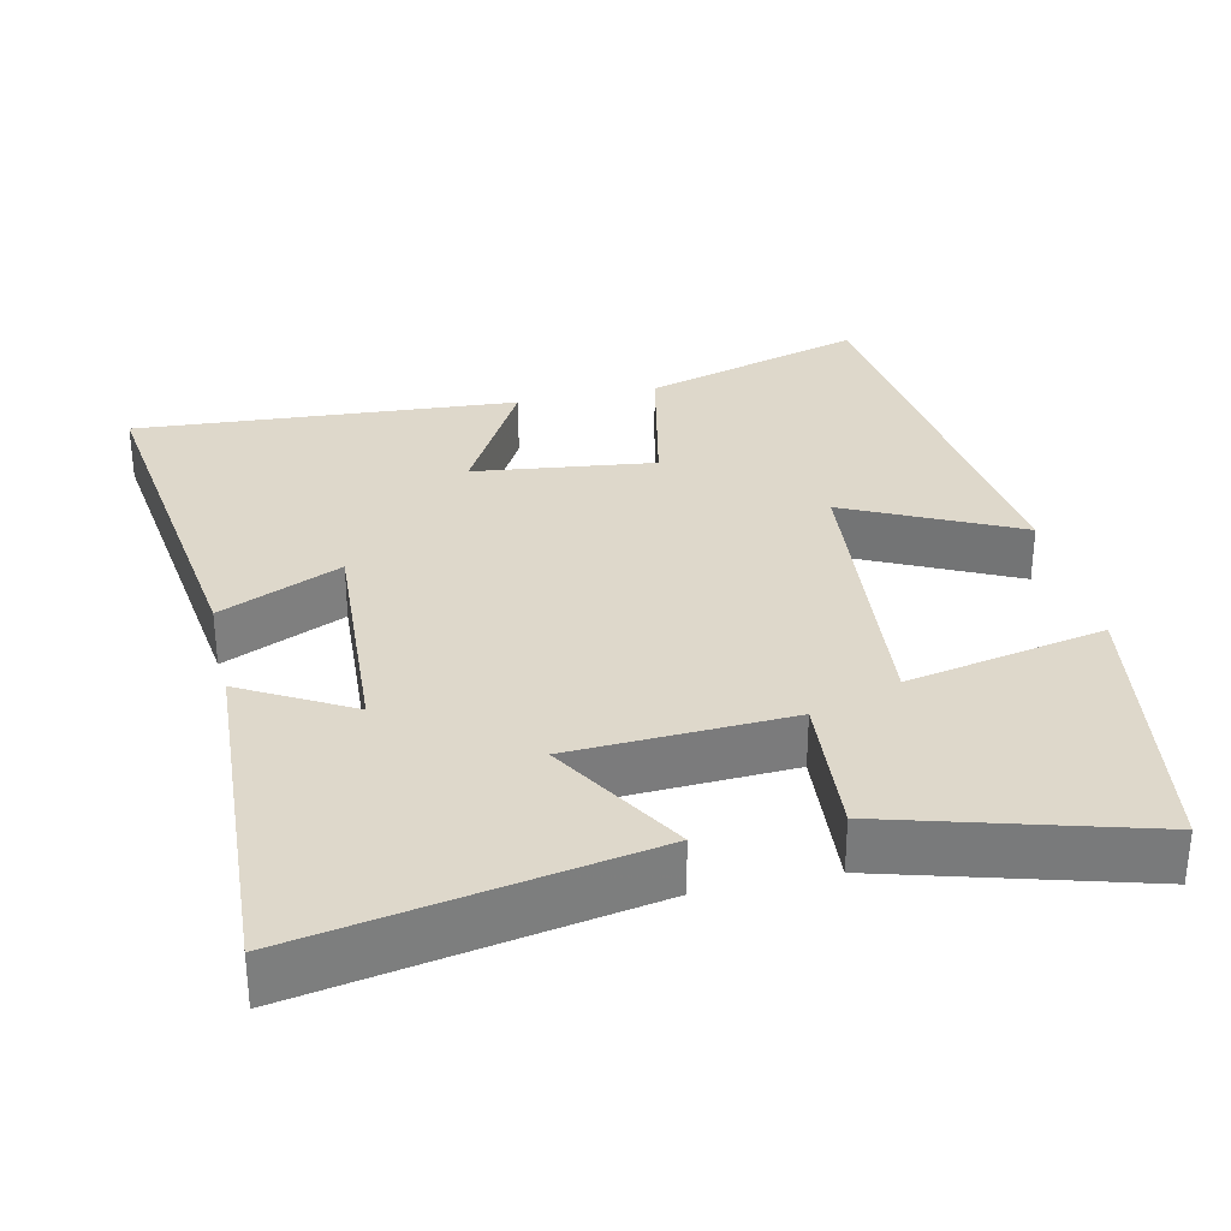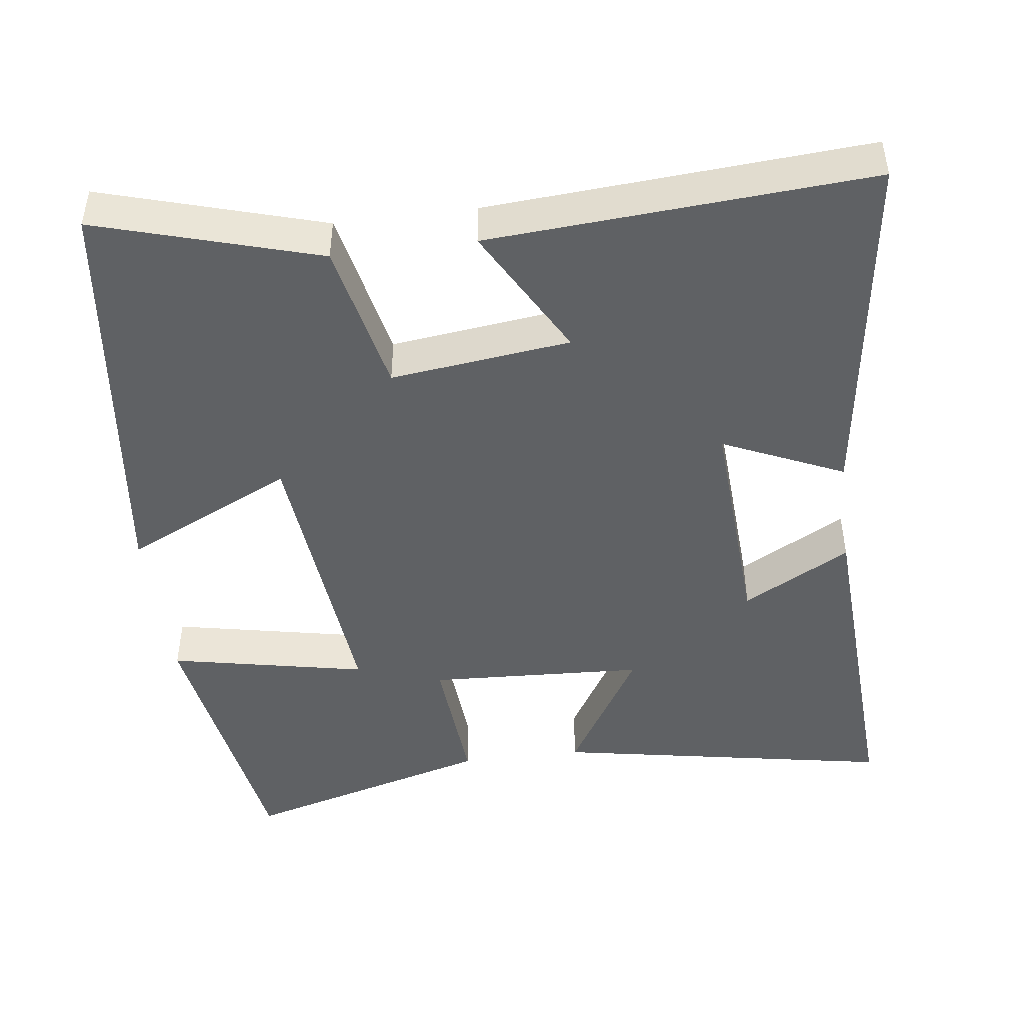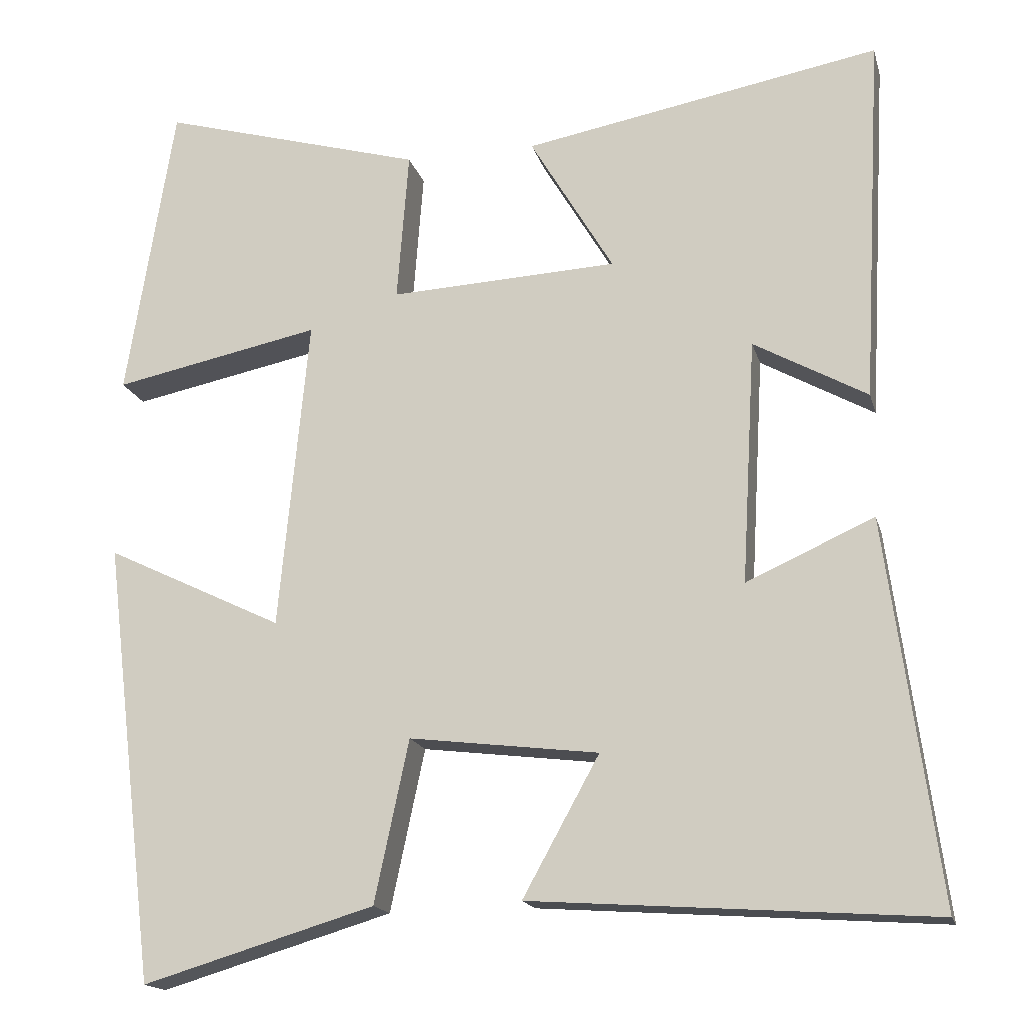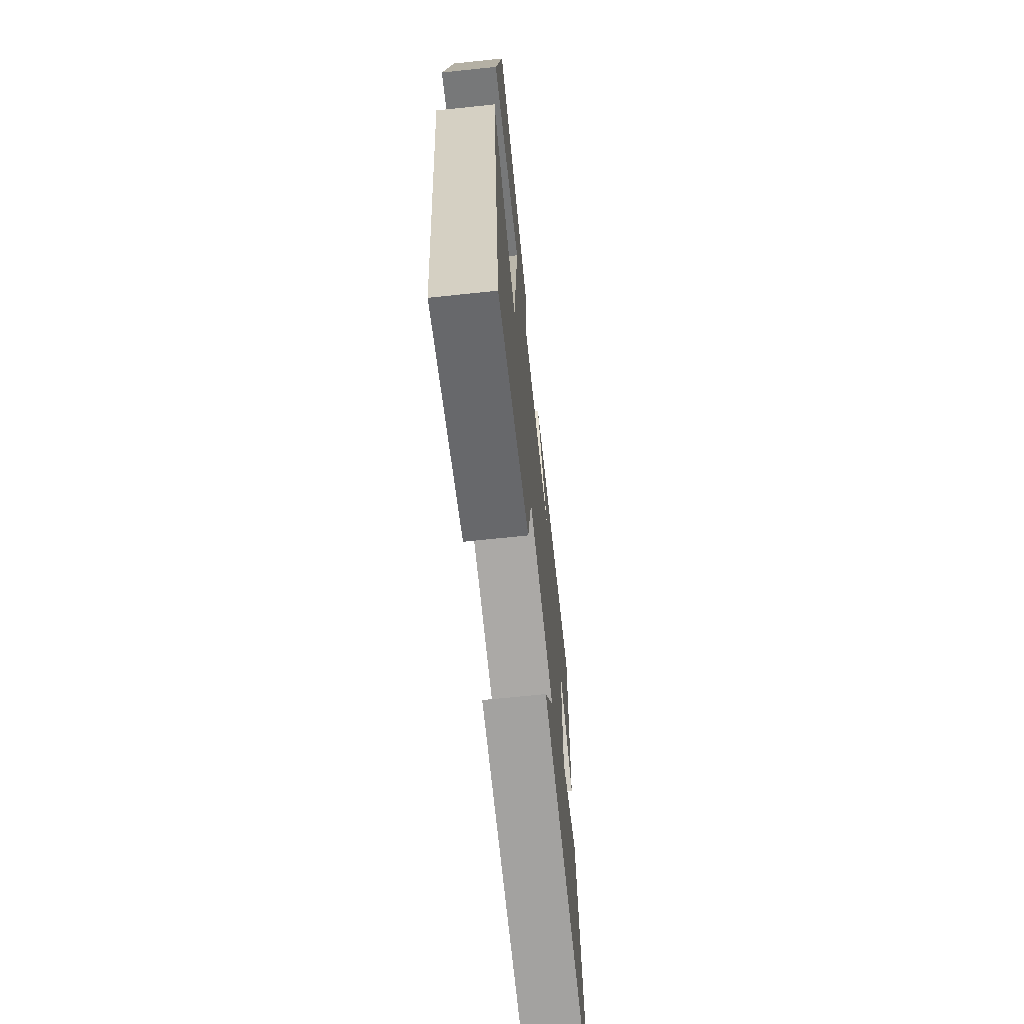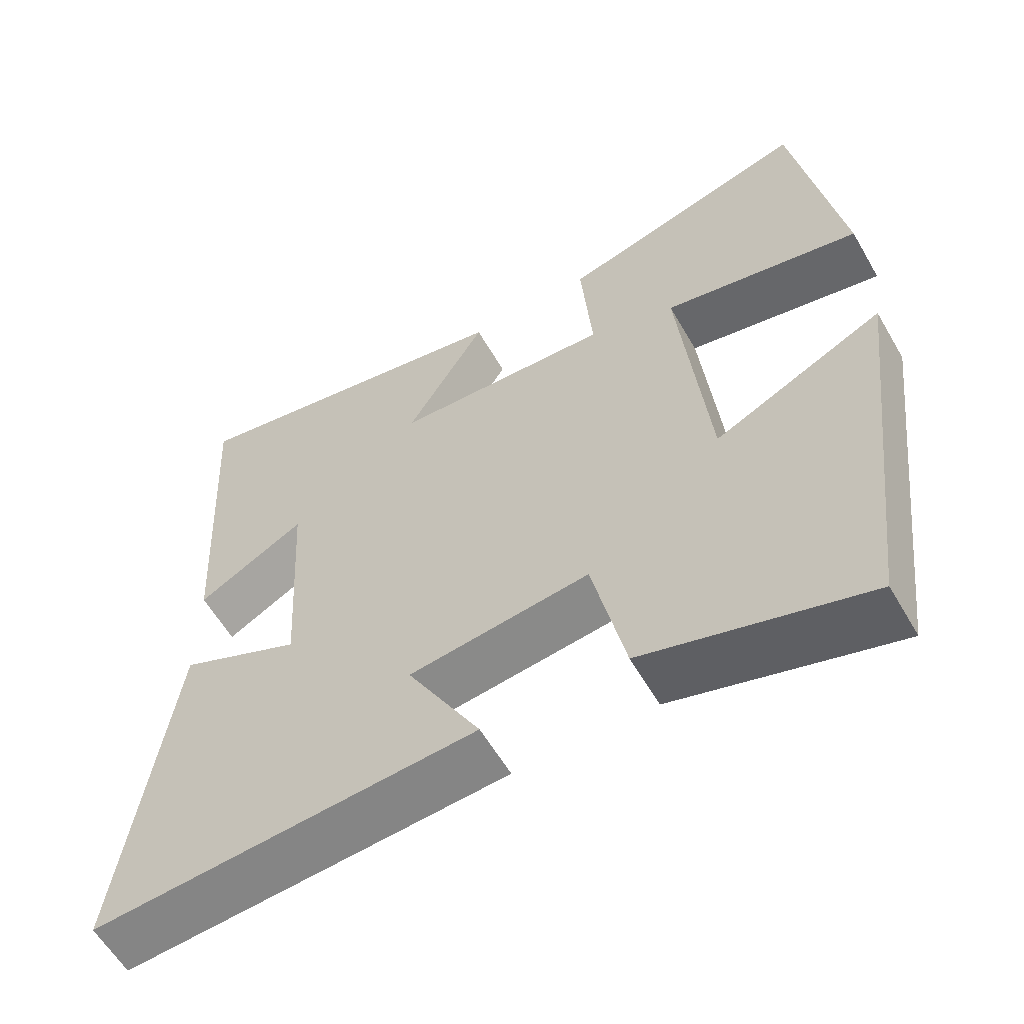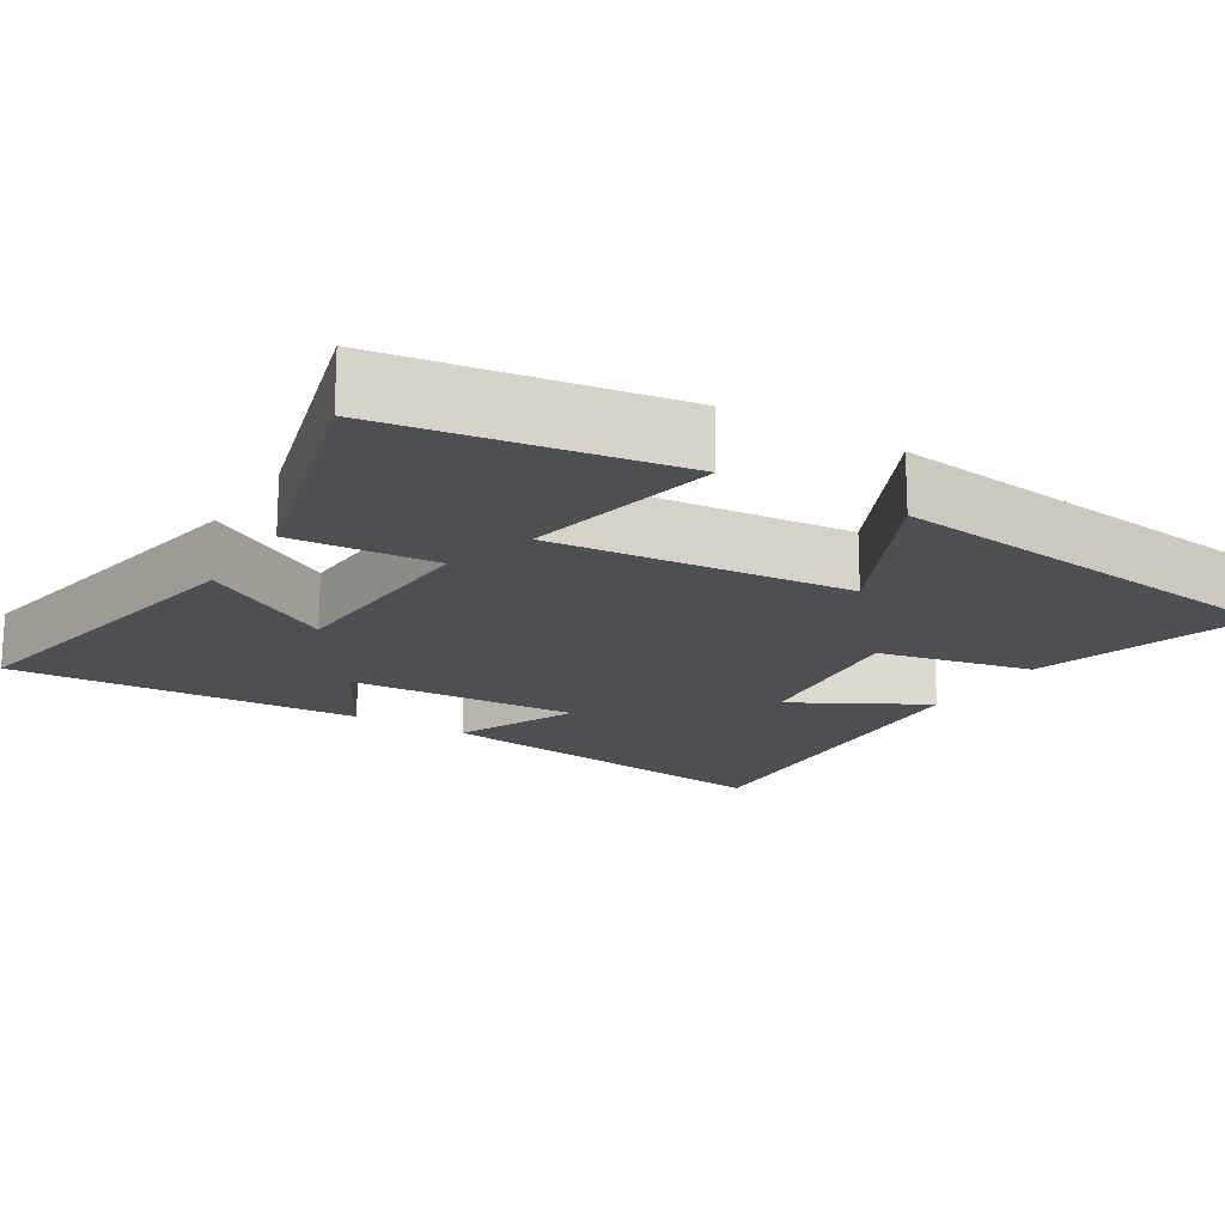
<metadata>
{"format":"obj","ext":"obj","renderer":"f3d","projection":"perspective","resolution":1024,"background":"white","views":[{"elev":31.6,"azim":-12.6,"up":"+Y"},{"elev":-46.3,"azim":-172.7,"up":"+Y"},{"elev":-17.0,"azim":-165.9,"up":"+Z"},{"elev":-68.7,"azim":96.0,"up":"+Z"},{"elev":-59.4,"azim":30.0,"up":"+Z"},{"elev":-17.6,"azim":58.4,"up":"+Y"}]}
</metadata>
<code>
v -0.526 0.07 0.583
v -0.069 0.07 0.5
v -0.176 0.07 0.32
v 0.116 0.07 0.306
v 0.101 0.07 0.5
v 0.439 0.07 0.596
v 0.5 0.07 0.213
v 0.234 0.07 0.267
v 0.272 0.07 -0.133
v 0.5 0.07 -0.023
v 0.431 0.07 -0.588
v 0.134 0.07 -0.5
v 0.09 0.07 -0.293
v -0.152 0.07 -0.323
v -0.054 0.07 -0.5
v -0.566 0.07 -0.536
v -0.5 0.07 -0.047
v -0.337 0.07 -0.12
v -0.355 0.07 0.192
v -0.5 0.07 0.111
v -0.526 0 0.583
v -0.069 0 0.5
v -0.176 0 0.32
v 0.116 0 0.306
v 0.101 0 0.5
v 0.439 0 0.596
v 0.5 0 0.213
v 0.234 0 0.267
v 0.272 0 -0.133
v 0.5 0 -0.023
v 0.431 0 -0.588
v 0.134 0 -0.5
v 0.09 0 -0.293
v -0.152 0 -0.323
v -0.054 0 -0.5
v -0.566 0 -0.536
v -0.5 0 -0.047
v -0.337 0 -0.12
v -0.355 0 0.192
v -0.5 0 0.111
f 1 2 3
f 20 1 3
f 19 20 3
f 18 19 3 4
f 16 17 18
f 15 16 18
f 14 15 18
f 13 14 18 4
f 11 12 13
f 10 11 13
f 9 10 13
f 8 9 13 4
f 6 7 8
f 5 6 8
f 4 5 8
f 23 22 21
f 23 21 40
f 23 40 39
f 24 23 39 38
f 38 37 36
f 38 36 35
f 38 35 34
f 24 38 34 33
f 33 32 31
f 33 31 30
f 33 30 29
f 24 33 29 28
f 28 27 26
f 28 26 25
f 28 25 24
f 1 21 22 2
f 2 22 23 3
f 3 23 24 4
f 4 24 25 5
f 5 25 26 6
f 6 26 27 7
f 7 27 28 8
f 8 28 29 9
f 9 29 30 10
f 10 30 31 11
f 11 31 32 12
f 12 32 33 13
f 13 33 34 14
f 14 34 35 15
f 15 35 36 16
f 16 36 37 17
f 17 37 38 18
f 18 38 39 19
f 19 39 40 20
f 20 40 21 1

</code>
